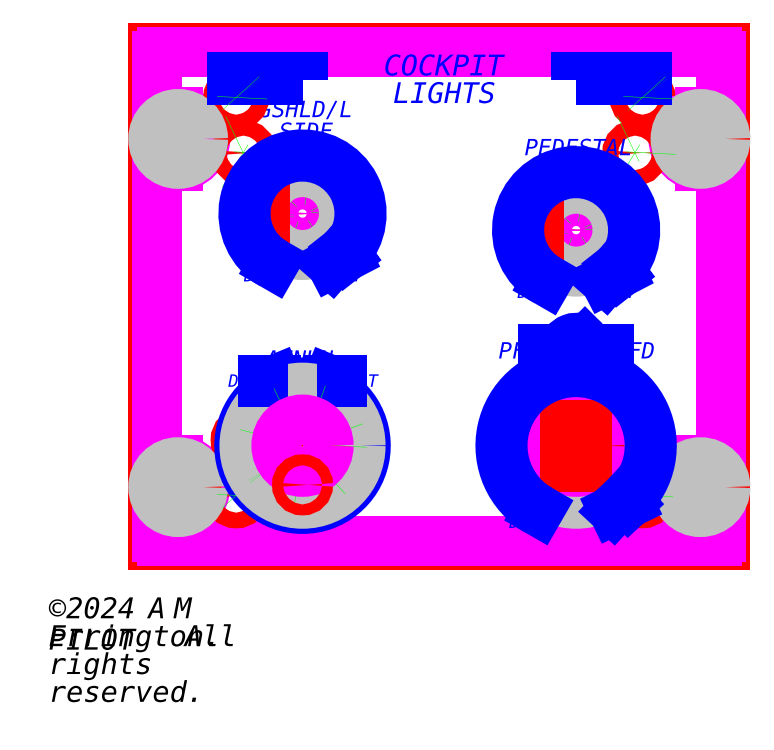
<metadata>
{"format":"dxf","ext":"dxf","renderer":"ezdxf+matplotlib","layout":"modelspace","background":"white","min_lineweight":24,"dpi":150}
</metadata>
<code>
0
SECTION
2
ENTITIES
0
LINE
8
plate
10
0
20
0
30
0
11
109.5
21
0
31
0
0
LINE
8
plate
10
109.5
20
0
30
0
11
109.5
21
95.25
31
0
0
LINE
8
plate
10
109.5
20
95.25
30
0
11
0
21
95.25
31
0
0
LINE
8
plate
10
0
20
95.25
30
0
11
0
21
0
31
0
0
LINE
8
plate_construction
10
-10
20
47.62
30
0
11
119.5
21
47.62
31
0
0
LINE
8
plate_construction
10
54.77
20
-10
30
0
11
54.77
21
105.2
31
0
0
LINE
8
plate_construction
10
28.57
20
-10
30
0
11
28.57
21
105.2
31
0
0
LINE
8
plate_construction
10
80.96
20
-10
30
0
11
80.96
21
105.2
31
0
0
LINE
8
plate_construction
10
-10
20
19.05
30
0
11
119.5
21
19.05
31
0
0
LINE
8
plate_construction
10
-10
20
60.32
30
0
11
119.5
21
60.32
31
0
0
LINE
8
plate_construction
10
-10
20
63.5
30
0
11
119.5
21
63.5
31
0
0
LINE
8
plate_construction
10
4.762
20
-10
30
0
11
4.762
21
105.2
31
0
0
LINE
8
plate_construction
10
-10
20
11.11
30
0
11
54.77
21
11.11
31
0
0
CIRCLE
8
plate
10
4.762
20
11.11
30
0
40
2.25
0
LINE
8
plate_construction
10
-10
20
77.79
30
0
11
54.77
21
77.79
31
0
0
CIRCLE
8
plate
10
4.762
20
77.79
30
0
40
2.25
0
LINE
8
plate_construction
10
104.8
20
-10
30
0
11
104.8
21
105.2
31
0
0
LINE
8
plate_construction
10
54.77
20
11.11
30
0
11
119.5
21
11.11
31
0
0
CIRCLE
8
plate
10
104.8
20
11.11
30
0
40
2.25
0
LINE
8
plate_construction
10
54.77
20
77.79
30
0
11
119.5
21
77.79
31
0
0
CIRCLE
8
plate
10
104.8
20
77.79
30
0
40
2.25
0
ARC
8
fascia
10
1.587
20
1.587
30
0
40
0.7937
50
180
51
270
0
LINE
8
fascia
10
1.587
20
0.7937
30
0
11
107.9
21
0.7937
31
0
0
ARC
8
fascia
10
107.9
20
1.587
30
0
40
0.7937
50
270
51
0
0
ARC
8
fascia
10
1.587
20
93.66
30
0
40
0.7937
50
90
51
180
0
LINE
8
fascia
10
1.587
20
94.46
30
0
11
107.9
21
94.46
31
0
0
ARC
8
fascia
10
107.9
20
93.66
30
0
40
0.7937
50
0
51
90
0
LINE
8
fascia
10
0.7937
20
1.587
30
0
11
0.7937
21
5.159
31
0
0
ARC
8
fascia
10
1.587
20
5.159
30
0
40
0.7937
50
90
51
180
0
LINE
8
fascia
10
1.587
20
5.953
30
0
11
4.762
21
5.953
31
0
0
ARC
8
fascia
10
4.762
20
11.11
30
0
40
5.159
50
270
51
90
0
LINE
8
fascia
10
1.587
20
16.27
30
0
11
4.762
21
16.27
31
0
0
ARC
8
fascia
10
1.587
20
17.07
30
0
40
0.7937
50
180
51
270
0
LINE
8
fascia
10
0.7937
20
17.07
30
0
11
0.7937
21
71.83
31
0
0
ARC
8
fascia
10
1.587
20
71.83
30
0
40
0.7937
50
90
51
180
0
LINE
8
fascia
10
1.587
20
72.63
30
0
11
4.762
21
72.63
31
0
0
ARC
8
fascia
10
4.762
20
77.79
30
0
40
5.159
50
270
51
90
0
LINE
8
fascia
10
1.587
20
82.95
30
0
11
4.762
21
82.95
31
0
0
ARC
8
fascia
10
1.587
20
83.74
30
0
40
0.7937
50
180
51
270
0
LINE
8
fascia
10
0.7937
20
83.74
30
0
11
0.7937
21
93.66
31
0
0
LINE
8
fascia
10
108.7
20
1.587
30
0
11
108.7
21
5.159
31
0
0
ARC
8
fascia
10
107.9
20
5.159
30
0
40
0.7937
50
0
51
90
0
LINE
8
fascia
10
107.9
20
5.953
30
0
11
104.8
21
5.953
31
0
0
ARC
8
fascia
10
104.8
20
11.11
30
0
40
5.159
50
90
51
270
0
LINE
8
fascia
10
107.9
20
16.27
30
0
11
104.8
21
16.27
31
0
0
ARC
8
fascia
10
107.9
20
17.07
30
0
40
0.7937
50
270
51
0
0
LINE
8
fascia
10
108.7
20
17.07
30
0
11
108.7
21
71.83
31
0
0
ARC
8
fascia
10
107.9
20
71.83
30
0
40
0.7937
50
0
51
90
0
LINE
8
fascia
10
107.9
20
72.63
30
0
11
104.8
21
72.63
31
0
0
ARC
8
fascia
10
104.8
20
77.79
30
0
40
5.159
50
90
51
270
0
LINE
8
fascia
10
107.9
20
82.95
30
0
11
104.8
21
82.95
31
0
0
ARC
8
fascia
10
107.9
20
83.74
30
0
40
0.7937
50
270
51
0
0
LINE
8
fascia
10
108.7
20
83.74
30
0
11
108.7
21
93.66
31
0
0
LINE
8
decal_construction
10
-10
20
89.3
30
0
11
119.5
21
89.3
31
0
0
LWPOLYLINE
8
PCB
90
4
70
129
10
14.77
20
17.62
10
94.77
20
17.62
10
94.77
20
77.62
10
14.77
20
77.62
0
CIRCLE
8
PCB
10
17.27
20
75.12
30
0
40
1.5
0
CIRCLE
8
PCB
10
92.27
20
75.12
30
0
40
1.5
0
CIRCLE
8
PCB
10
92.27
20
20.12
30
0
40
1.5
0
CIRCLE
8
PCB
10
17.27
20
20.12
30
0
40
1.5
0
CIRCLE
8
plate
10
17.27
20
75.12
30
0
40
1.5
0
CIRCLE
8
plate
10
92.27
20
75.12
30
0
40
1.5
0
MTEXT
8
decal
10
54.77
20
89.3
30
0
40
1.5
41
0
71
5
72
1
1
\fFutura Md BT|b0|i0|c0|p0;\H3.969;COCKPIT LIGHTS
7
textstyle5
50
0
73
2
44
0.8
0
CIRCLE
8
plate
10
92.27
20
20.12
30
0
40
1.5
0
CIRCLE
8
plate
10
17.27
20
20.12
30
0
40
1.5
0
LINE
8
plate_construction
10
15.88
20
95.25
30
0
11
15.88
21
-3.9e-15
31
0
0
MTEXT
8
decal
10
80.96
20
77.79
30
0
40
1.5
41
0
71
2
72
1
1
\fFutura Md BT|b0|i0|c0|p0;\H3.125;PEDESTAL
7
textstyle3
50
0
73
2
44
0.8
0
LINE
8
plate_construction
10
93.66
20
1.9e-15
30
0
11
93.66
21
95.25
31
0
0
MTEXT
8
decal
10
88.31
20
37.31
30
0
40
1.5
41
0
71
4
72
1
1
\fFutura Md BT|b0|i0|c0|p0;\H3.125;MFD
7
textstyle4
50
0
73
2
44
0.8
0
LINE
8
plate_construction
10
109.5
20
85.72
30
0
11
-1.7e-15
21
85.72
31
0
0
MTEXT
8
decal
10
73.61
20
37.31
30
0
40
1.5
41
0
71
6
72
1
1
\fFutura Md BT|b0|i0|c0|p0;\H3.125;PFD
7
textstyle12
50
0
73
2
44
0.8
0
LINE
8
plate_construction
10
6e-16
20
9.525
30
0
11
109.5
21
9.525
31
0
0
MTEXT
8
decal
10
28.57
20
37.31
30
0
40
1.5
41
0
71
2
72
1
1
\fFutura Md BT|b0|i0|c0|p0;\H3.125;ANNUN
7
textstyle13
50
0
73
2
44
0.8
0
CIRCLE
8
plate
10
15.88
20
9.525
30
0
40
1.5
0
CIRCLE
8
plate
10
93.66
20
9.525
30
0
40
1.5
0
MTEXT
8
decal
10
28.57
20
77.79
30
0
40
1.5
41
0
71
8
72
1
1
\fFutura Md BT|b0|i0|c0|p0;\H3.125;GSHLD/L SIDE
7
textstyle11
50
0
73
2
44
0.8
0
CIRCLE
8
plate
10
93.66
20
85.72
30
0
40
1.5
0
CIRCLE
8
plate
10
15.88
20
85.72
30
0
40
1.5
0
CIRCLE
8
fasteners
10
104.8
20
77.79
30
0
40
4.763
0
CIRCLE
8
fasteners
10
104.8
20
11.11
30
0
40
4.763
0
MTEXT
8
decal
10
23.02
20
52.88
30
0
40
1.5
41
0
71
3
72
1
1
\fFutura Md BT|b0|i0|c0|p0;\H2.381;DIM
7
textstyle0
50
0
73
2
44
0.8
0
MTEXT
8
decal
10
75.41
20
49.7
30
0
40
1.5
41
0
71
3
72
1
1
\fFutura Md BT|b0|i0|c0|p0;\H2.381;DIM
7
textstyle14
50
0
73
2
44
0.8
0
CIRCLE
8
fasteners
10
4.762
20
11.11
30
0
40
4.762
0
MTEXT
8
decal
10
20.03
20
31.52
30
0
40
1.5
41
0
71
6
72
1
1
\fFutura Md BT|b0|i0|c0|p0;\H2.381;DIM
7
textstyle15
50
0
73
2
44
0.8
0
CIRCLE
8
fasteners
10
4.762
20
77.79
30
0
40
4.762
0
LWPOLYLINE
8
decal
90
4
70
129
10
80.96
20
89
10
94.45
20
89
10
94.45
20
89.6
10
80.96
20
89.6
0
MTEXT
8
decal
10
34.13
20
52.88
30
0
40
1.5
41
0
71
1
72
1
1
\fFutura Md BT|b0|i0|c0|p0;\H2.381;BRT
7
textstyle8
50
0
73
2
44
0.8
0
MTEXT
8
decal
10
86.52
20
49.7
30
0
40
1.5
41
0
71
1
72
1
1
\fFutura Md BT|b0|i0|c0|p0;\H2.381;BRT
7
textstyle9
50
0
73
2
44
0.8
0
LWPOLYLINE
8
decal
90
4
70
129
10
28.57
20
89
10
15.08
20
89
10
15.08
20
89.6
10
28.57
20
89.6
0
MTEXT
8
decal
10
37.12
20
31.52
30
0
40
1.5
41
0
71
4
72
1
1
\fFutura Md BT|b0|i0|c0|p0;\H2.381;BRT
7
textstyle6
50
0
73
2
44
0.8
0
DIMENSION
8
dimensions
10
0
20
-20
30
0
11
54.77
21
-16.5
31
0
70
0
71
8
72
2
74
0
75
0
41
1
42
0
1

3
Standard
13
-0
23
-0
33
0
14
109.5
24
0
34
0
50
0
0
MTEXT
8
decal
10
73.82
20
5.677
30
0
40
1.5
41
0
71
3
72
1
1
\fFutura Md BT|b0|i0|c0|p0;\H2.381;DIM
7
textstyle7
50
0
73
2
44
0.8
0
DIMENSION
8
dimensions
10
-20
20
95.25
30
0
11
-23.5
21
47.62
31
0
70
0
71
8
72
2
74
0
75
0
41
1
42
0
1

3
Standard
13
0
23
95.25
33
0
14
-0
24
-0
34
0
50
90
0
MTEXT
8
decal
10
88.11
20
5.677
30
0
40
1.5
41
0
71
1
72
1
1
\fFutura Md BT|b0|i0|c0|p0;\H2.381;BRT
7
textstyle10
50
0
73
2
44
0.8
0
CIRCLE
8
fascia_counterbore
10
17.27
20
75.12
30
0
40
3
0
CIRCLE
8
decal
10
28.57
20
19.05
30
0
40
11.71
0
CIRCLE
8
fascia_counterbore
10
92.27
20
75.12
30
0
40
3
0
ARC
8
decal
10
28.57
20
19.05
30
0
40
12.11
50
68.45
51
111.6
0
CIRCLE
8
fascia_counterbore
10
17.27
20
20.12
30
0
40
3
0
ARC
8
decal
10
28.57
20
19.05
30
0
40
12.11
50
113.4
51
66.55
0
CIRCLE
8
fascia_counterbore
10
92.27
20
20.12
30
0
40
3
0
LINE
8
decal
10
23.54
20
31.72
30
0
11
24.13
21
30.31
31
0
0
CIRCLE
8
fascia_counterbore
10
15.88
20
9.525
30
0
40
1.15
0
LINE
8
decal
10
23.76
20
30.16
30
0
11
23.28
21
31.32
31
0
0
CIRCLE
8
fascia_counterbore
10
93.66
20
9.525
30
0
40
1.15
0
LINE
8
decal
10
23.28
20
31.32
30
0
11
21.03
21
31.32
31
0
0
CIRCLE
8
fascia_counterbore
10
93.66
20
85.72
30
0
40
1.15
0
LINE
8
decal
10
21.03
20
31.72
30
0
11
23.54
21
31.72
31
0
0
CIRCLE
8
fascia_counterbore
10
15.88
20
85.72
30
0
40
1.15
0
LINE
8
decal
10
36.12
20
31.32
30
0
11
33.87
21
31.32
31
0
0
CIRCLE
8
plate
10
28.58
20
63.5
30
0
40
3.5
0
LINE
8
decal
10
33.61
20
31.72
30
0
11
36.12
21
31.72
31
0
0
CIRCLE
8
plate
10
80.96
20
60.32
30
0
40
3.5
0
LINE
8
decal
10
33.02
20
30.31
30
0
11
33.61
21
31.72
31
0
0
CIRCLE
8
fascia
10
28.58
20
63.5
30
0
40
4
0
LINE
8
decal
10
33.87
20
31.32
30
0
11
33.39
21
30.16
31
0
0
CIRCLE
8
fascia
10
80.96
20
60.32
30
0
40
4
0
LINE
8
decal
10
82.38
20
38.72
30
0
11
82.66
21
39
31
0
0
CIRCLE
8
fascia_counterbore
10
28.58
20
63.5
30
0
40
6.5
0
LINE
8
decal
10
82.38
20
35.89
30
0
11
82.66
21
35.61
31
0
0
CIRCLE
8
fascia_counterbore
10
80.96
20
60.32
30
0
40
6.5
0
LINE
8
decal
10
74.61
20
37.51
30
0
11
78.57
21
37.51
31
0
0
LINE
8
decal
10
82.15
20
37.51
30
0
11
87.31
21
37.51
31
0
0
CIRCLE
8
knobs
10
28.58
20
63.5
30
0
40
7.938
0
LINE
8
decal
10
82.15
20
37.11
30
0
11
87.31
21
37.11
31
0
0
CIRCLE
8
knobs
10
80.96
20
60.32
30
0
40
7.938
0
LINE
8
decal
10
74.61
20
37.11
30
0
11
78.57
21
37.11
31
0
0
CIRCLE
8
knobs
10
80.96
20
19.05
30
0
40
7.938
0
ARC
8
decal
10
80.96
20
37.31
30
0
40
2.4
50
184.8
51
315
0
CIRCLE
8
knobs
10
28.57
20
19.05
30
0
40
11.11
0
LINE
8
decal
10
36.12
20
31.72
30
0
11
36.12
21
31.32
31
0
0
CIRCLE
8
knobs
10
80.96
20
19.05
30
0
40
11.11
0
ARC
8
decal
10
80.96
20
37.31
30
0
40
2.4
50
45
51
175.2
0
CIRCLE
8
plate_construction
10
28.57
20
63.5
30
0
40
7.8
0
LINE
8
decal
10
21.03
20
31.32
30
0
11
21.03
21
31.72
31
0
0
CIRCLE
8
plate_construction
10
80.96
20
60.33
30
0
40
7.8
0
ARC
8
decal
10
80.96
20
37.31
30
0
40
2
50
45
51
315
0
ARC
8
decal
10
80.96
20
37.31
30
0
40
1.2
50
9.594
51
350.4
0
CIRCLE
8
decal
10
80.96
20
37.31
30
0
40
0.8
0
LWPOLYLINE
8
plate
90
4
70
129
10
20.18
20
62.1
10
21.38
20
62.1
10
21.38
20
64.9
10
20.18
20
64.9
0
LINE
8
decal
10
74.61
20
37.51
30
0
11
74.61
21
37.11
31
0
0
LWPOLYLINE
8
plate
90
4
70
129
10
72.56
20
58.92
10
73.76
20
58.92
10
73.76
20
61.72
10
72.56
20
61.72
0
LINE
8
decal
10
87.31
20
37.11
30
0
11
87.31
21
37.51
31
0
0
CIRCLE
8
fascia_counterbore
10
80.96
20
19.05
30
0
40
7.5
0
CIRCLE
8
fascia_counterbore
10
28.58
20
19.05
30
0
40
7.5
0
CIRCLE
8
plate
10
28.58
20
19.05
30
0
40
4.5
0
ARC
8
plate
10
80.96
20
19.05
30
0
40
4.5
50
117.3
51
242.7
0
ARC
8
plate
10
80.96
20
19.05
30
0
40
4.5
50
297.3
51
62.73
0
CIRCLE
8
fascia
10
80.96
20
19.05
30
0
40
5
0
CIRCLE
8
fascia
10
28.58
20
19.05
30
0
40
5
0
LINE
8
plate_construction
10
-10
20
23.05
30
0
11
119.5
21
23.05
31
0
0
LINE
8
plate_construction
10
-10
20
15.05
30
0
11
119.5
21
15.05
31
0
0
LINE
8
plate
10
78.9
20
23.05
30
0
11
83.02
21
23.05
31
0
0
LINE
8
plate
10
78.9
20
15.05
30
0
11
83.02
21
15.05
31
0
0
CIRCLE
8
plate
10
28.57
20
11.55
30
0
40
1.05
0
ARC
8
decal
10
28.58
20
63.5
30
0
40
10.91
50
316.6
51
240
0
ARC
8
decal
10
80.96
20
60.33
30
0
40
10.91
50
316.6
51
240
0
CIRCLE
8
decal_construction
10
28.57
20
63.5
30
0
40
11.11
0
CIRCLE
8
decal_construction
10
80.96
20
60.32
30
0
40
11.11
0
CIRCLE
8
decal_construction
10
80.96
20
19.05
30
0
40
14.29
0
ARC
8
decal
10
28.58
20
63.5
30
0
40
11.31
50
316.3
51
240
0
ARC
8
decal
10
80.96
20
60.33
30
0
40
11.31
50
316.3
51
240
0
CIRCLE
8
decal_construction
10
28.58
20
19.05
30
0
40
11.91
0
LINE
8
decal_construction
10
28.57
20
19.05
30
0
11
20.92
21
37.53
31
0
0
LINE
8
decal_construction
10
28.57
20
19.05
30
0
11
36.23
21
37.53
31
0
0
LINE
8
decal_construction
10
28.57
20
63.5
30
0
11
18.57
21
46.18
31
0
0
LINE
8
decal_construction
10
80.96
20
60.32
30
0
11
70.96
21
43
31
0
0
LINE
8
decal
10
22.92
20
53.7
30
0
11
23.12
21
54.05
31
0
0
LINE
8
decal
10
75.31
20
50.53
30
0
11
75.51
21
50.87
31
0
0
LINE
8
decal_construction
10
80.96
20
19.05
30
0
11
70.96
21
1.729
31
0
0
LINE
8
decal_construction
10
28.58
20
63.5
30
0
11
38.58
21
46.18
31
0
0
LINE
8
decal_construction
10
80.96
20
60.32
30
0
11
90.96
21
43
31
0
0
LINE
8
decal_construction
10
80.96
20
19.05
30
0
11
90.96
21
1.729
31
0
0
LINE
8
decal
10
36.5
20
56
30
0
11
36.25
21
56.31
31
0
0
LINE
8
decal
10
88.89
20
52.82
30
0
11
88.64
21
53.14
31
0
0
LINE
8
decal
10
37
20
55.37
30
0
11
36.75
21
55.68
31
0
0
LINE
8
decal
10
89.38
20
52.19
30
0
11
89.14
21
52.51
31
0
0
ARC
8
decal
10
80.96
20
19.05
30
0
40
14.09
50
312.8
51
240
0
ARC
8
decal
10
80.96
20
19.05
30
0
40
14.49
50
312.8
51
240
0
LINE
8
decal
10
34.13
20
53.88
30
0
11
36.25
21
56.31
31
0
0
LINE
8
decal
10
86.52
20
50.7
30
0
11
88.64
21
53.14
31
0
0
LINE
8
decal
10
37
20
55.37
30
0
11
34.13
21
53.88
31
0
0
LINE
8
decal
10
89.38
20
52.19
30
0
11
86.52
21
50.7
31
0
0
LINE
8
decal
10
73.72
20
6.503
30
0
11
73.92
21
6.85
31
0
0
LINE
8
decal
10
91.07
20
8.119
30
0
11
90.8
21
8.413
31
0
0
LINE
8
decal
10
90.53
20
8.707
30
0
11
90.26
21
9
31
0
0
LINE
8
decal
10
88.11
20
6.677
30
0
11
90.26
21
9
31
0
0
LINE
8
decal
10
88.11
20
6.677
30
0
11
91.07
21
8.119
31
0
0
CIRCLE
8
decal_construction
10
28.58
20
19.05
30
0
40
13.49
0
LINE
8
decal_construction
10
19.41
20
31.52
30
0
11
23.41
21
31.52
31
0
0
LINE
8
decal_construction
10
33.74
20
31.52
30
0
11
37.74
21
31.52
31
0
0
CIRCLE
8
decal_construction
10
80.96
20
19.05
30
0
40
18.26
0
MTEXT
8
dimensions
10
-20
20
-20
30
0
40
1.5
41
0
71
7
72
1
1
\fIsonormD|b0|i0|c0|p0;\H4;PILOT
7
textstyle2
50
0
73
2
44
0.8
0
MTEXT
8
dimensions
10
-20
20
-30
30
0
40
1.5
41
0
71
7
72
1
1
\fIsonormD|b0|i0|c0|p0;\H4;\U+00a92024 A M Errington. All rights reserved.
7
textstyle1
50
0
73
2
44
0.8
0
ENDSEC
0
EOF

</code>
